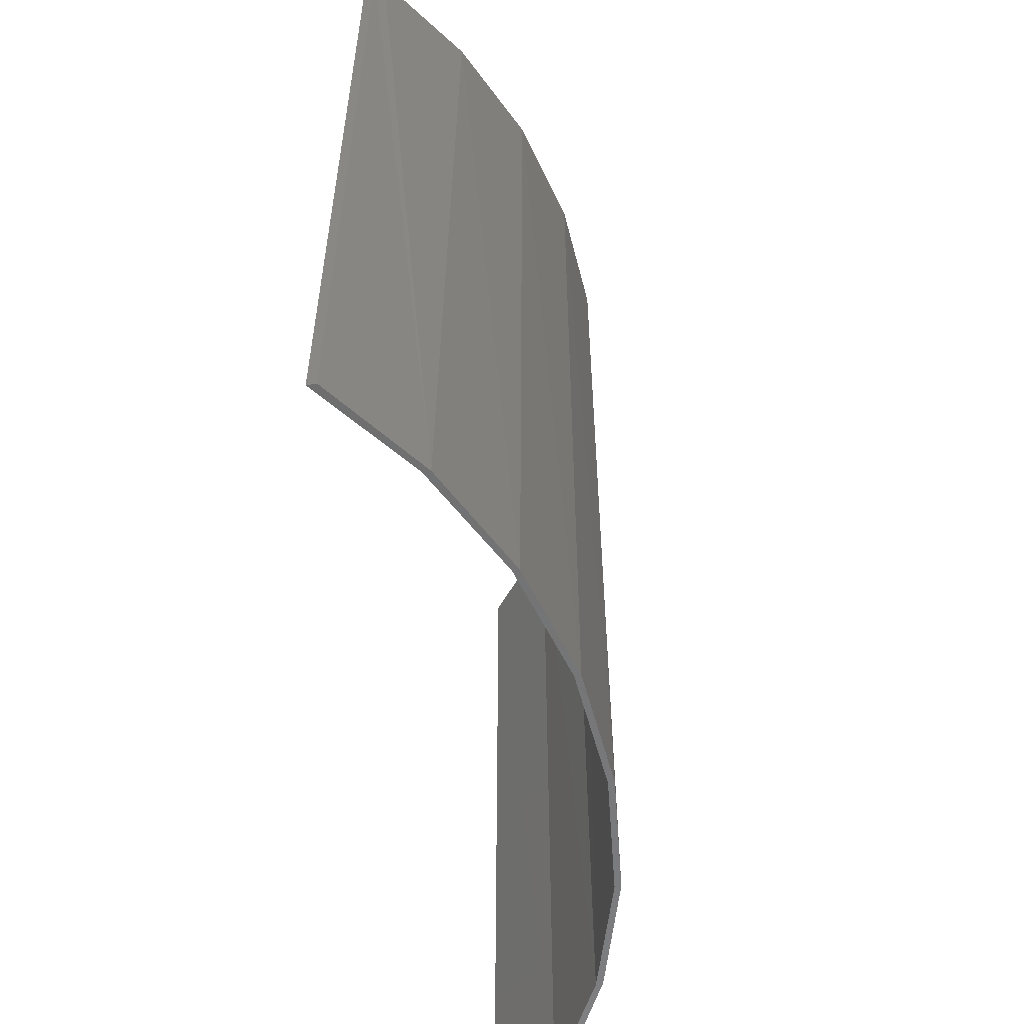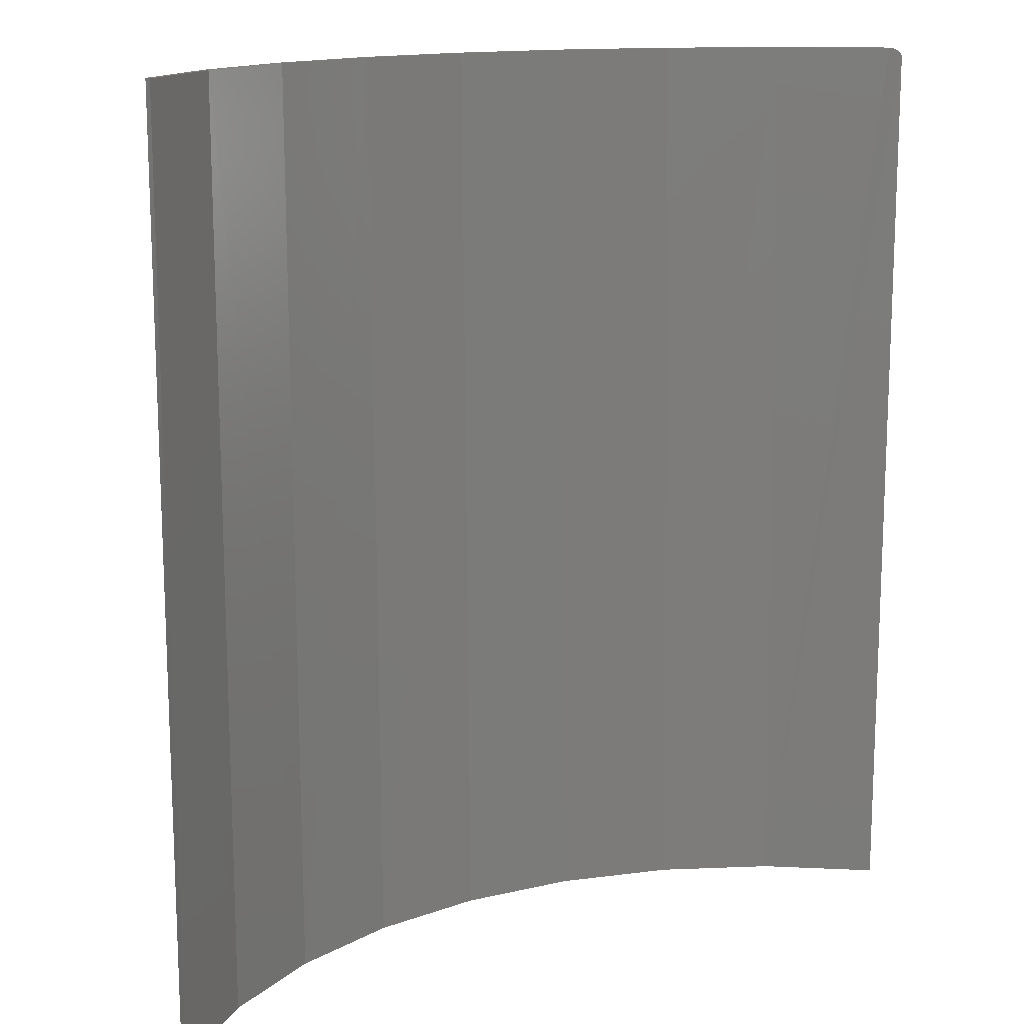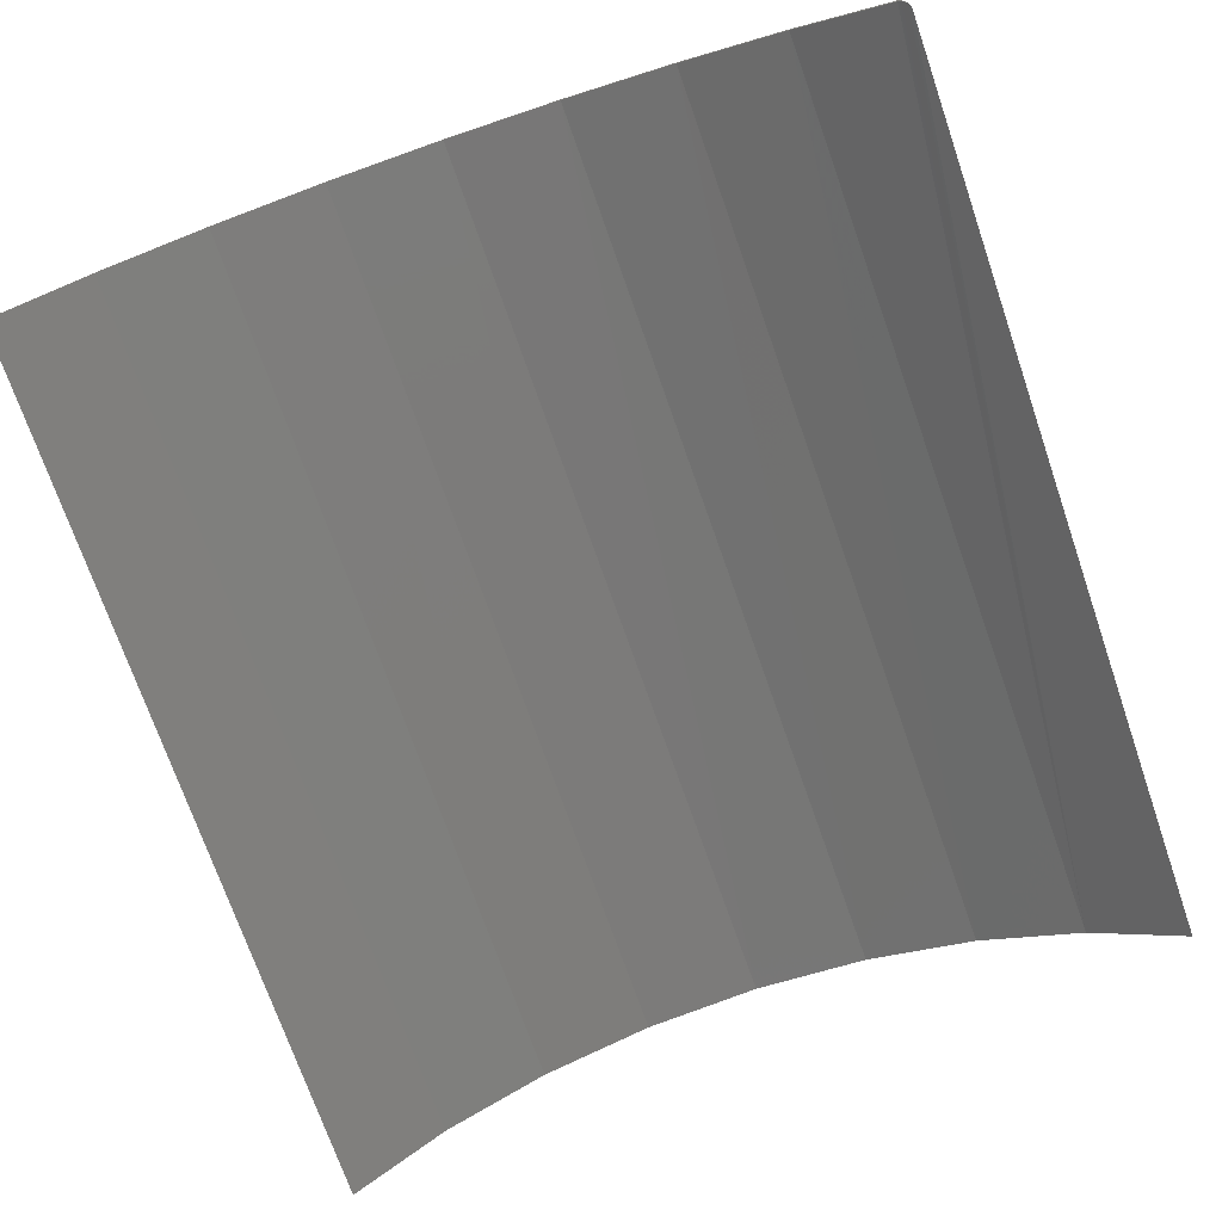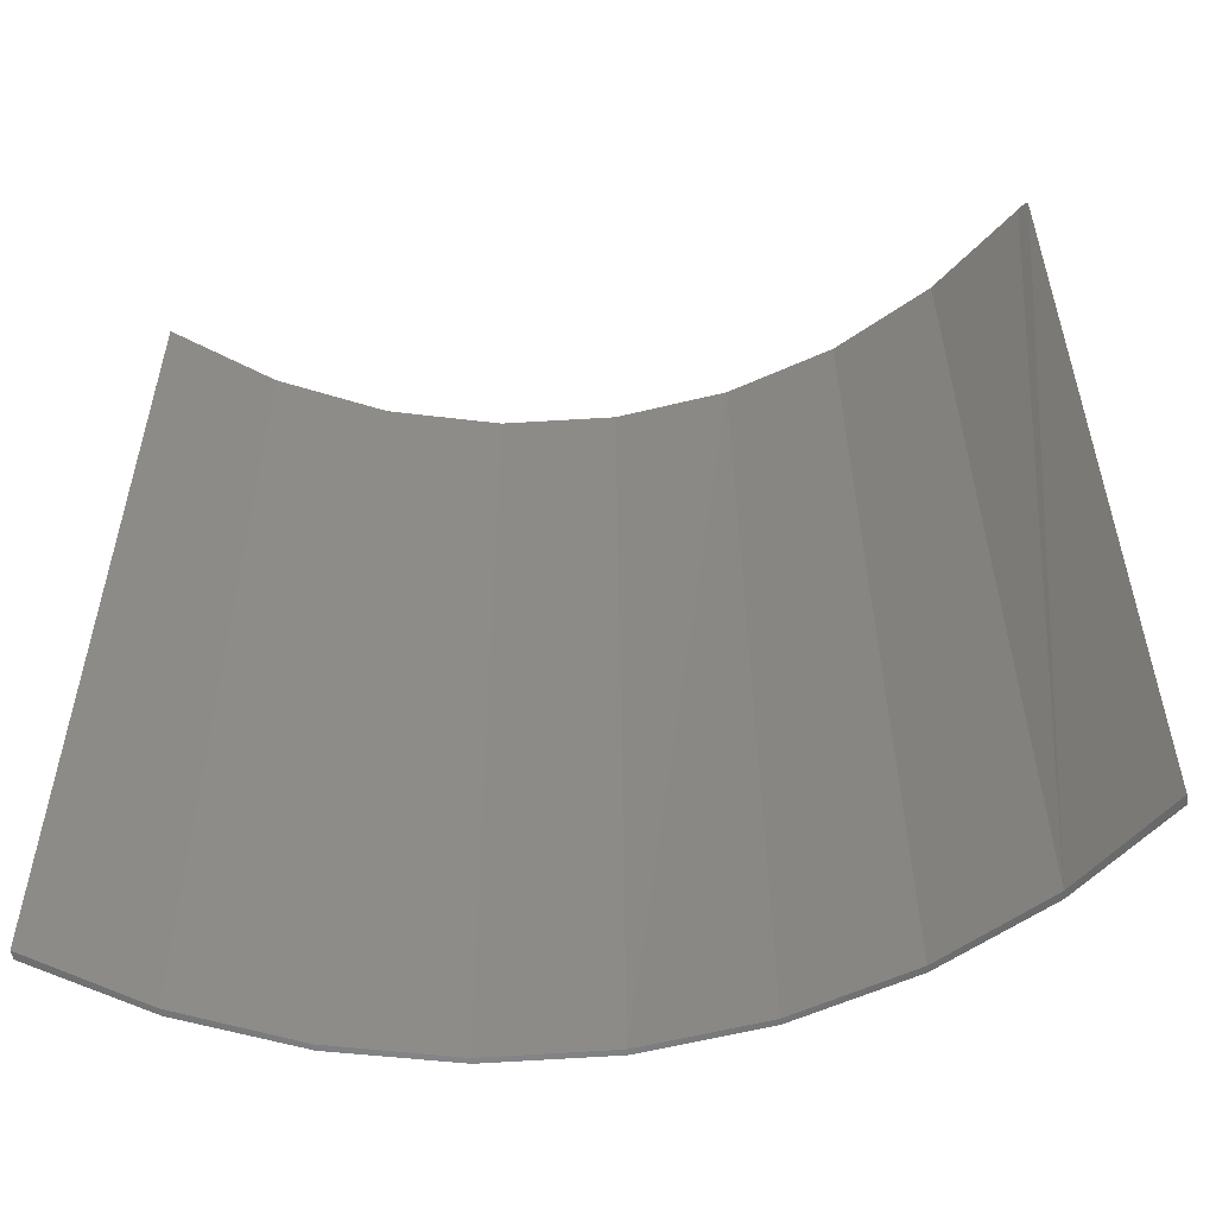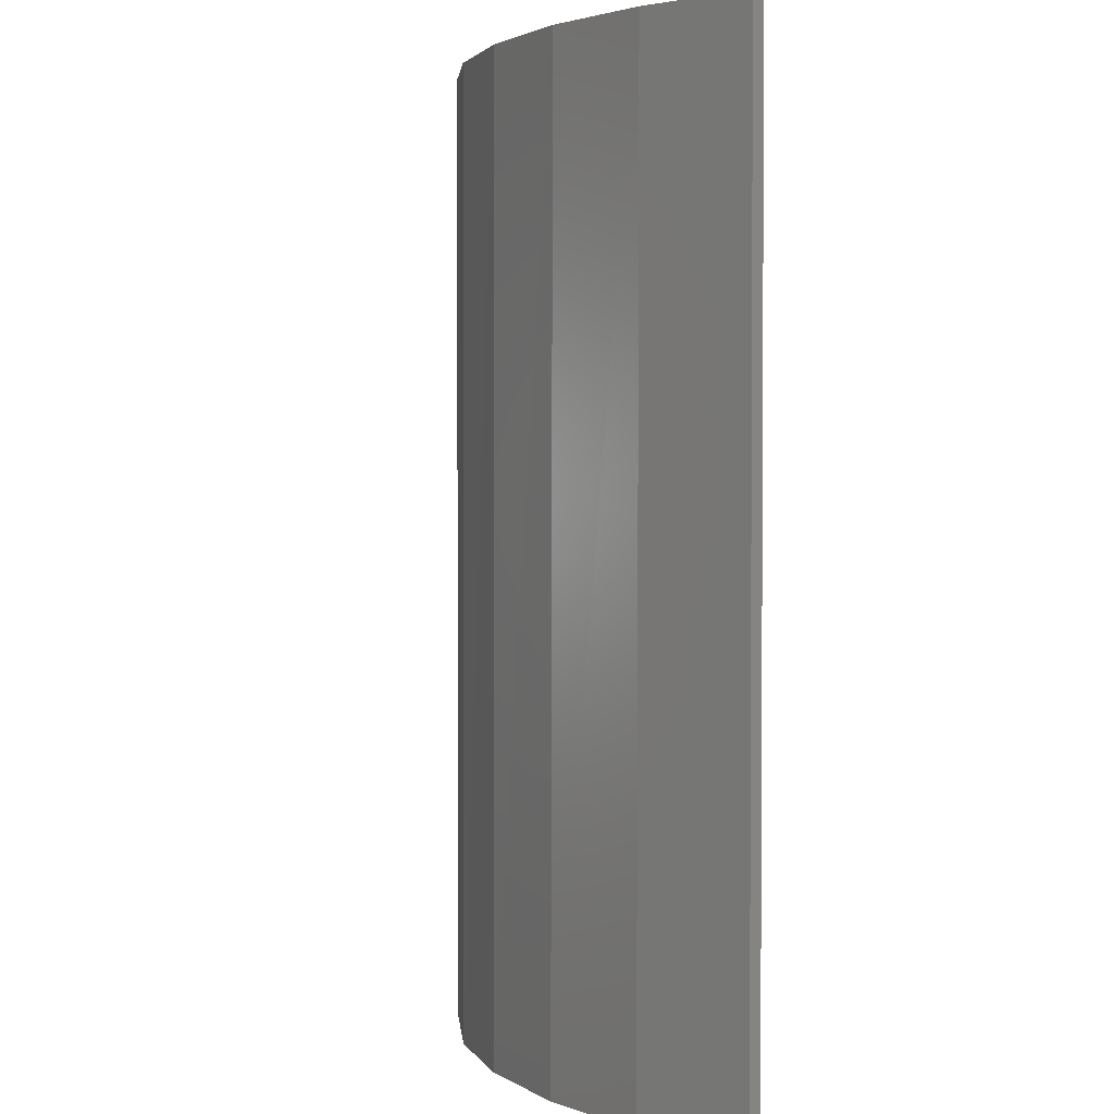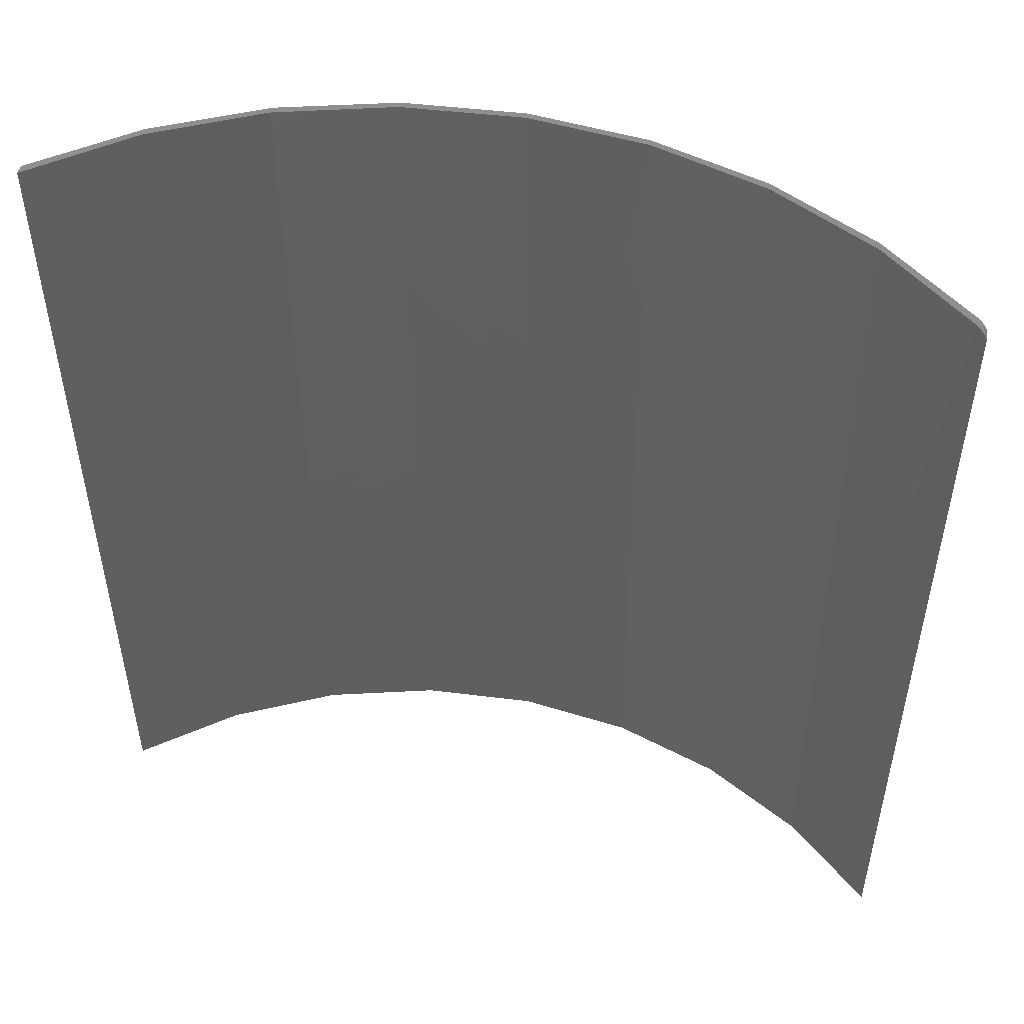
<metadata>
{"format":"stl","ext":"stl","renderer":"f3d","projection":"perspective","resolution":1024,"background":"white","views":[{"elev":-57.8,"azim":99.6,"up":"+Z"},{"elev":14.2,"azim":-32.8,"up":"+Z"},{"elev":-72.5,"azim":19.0,"up":"+Y"},{"elev":-55.2,"azim":9.8,"up":"+Z"},{"elev":2.3,"azim":-99.9,"up":"+Z"},{"elev":50.9,"azim":13.3,"up":"+Z"}]}
</metadata>
<code>
# stl→obj: 52 verts, 100 faces
v -0.3438 0.3589 0.75
v -0.27 0.411 0.75
v -0.2696 0.4173 0.75
v -0.3438 0.3516 0.75
v 0.3438 0.3662 0.75
v 0.2687 0.4168 0.75
v 0.3438 0.359 0.75
v 0.2683 0.423 0.75
v -0.001495 0.493 0.75
v -0.001434 0.4979 0.75
v -0.09535 0.488 0.75
v -0.09568 0.483 0.75
v -0.1858 0.4609 0.75
v -0.1863 0.4553 0.75
v 0.09267 0.49 0.75
v 0.09289 0.4851 0.75
v 0.1837 0.4648 0.75
v 0.1841 0.4593 0.75
v -0.09171 0.4838 0
v -0.1838 0.4563 0
v 0.003906 0.4931 0
v 0.09953 0.4838 0
v 0.1916 0.4563 0
v 0.3512 0.3519 0.7444
v 0.3501 0.3529 0.7467
v 0.3516 0.3516 0.7422
v 0.2767 0.4117 0
v 0.3516 0.3516 0
v 0.3493 0.3537 0.7476
v 0.3484 0.3546 0.7485
v 0.3473 0.3556 0.7491
v 0.3462 0.3567 0.7496
v 0.345 0.3579 0.7499
v -0.2688 0.4117 0
v -0.3438 0.3516 0
v 0.003906 0.4979 0
v 0.09923 0.4888 0
v 0.1911 0.4619 0
v 0.2763 0.418 0
v 0.3451 0.365 0.7499
v 0.3463 0.3639 0.7496
v 0.3474 0.3628 0.7491
v 0.3484 0.3619 0.7485
v 0.3493 0.361 0.7477
v 0.3501 0.3603 0.7468
v 0.3512 0.3592 0.7446
v 0.3516 0.3589 0.7422
v 0.3516 0.3589 0
v -0.3438 0.3589 0
v -0.2684 0.418 0
v -0.1833 0.4619 0
v -0.09142 0.4888 0
f 1 2 3
f 1 4 2
f 5 6 7
f 5 8 6
f 9 10 11
f 9 11 12
f 11 13 12
f 12 13 14
f 14 13 3
f 14 3 2
f 9 15 10
f 15 9 16
f 15 16 17
f 16 18 17
f 8 17 18
f 18 6 8
f 19 12 20
f 9 12 19
f 21 9 19
f 16 9 21
f 22 16 21
f 18 16 22
f 23 18 22
f 6 18 23
f 24 25 26
f 27 28 26
f 27 26 25
f 27 25 29
f 27 29 30
f 27 30 31
f 27 31 32
f 27 32 33
f 27 33 7
f 27 7 6
f 27 6 23
f 12 14 20
f 20 14 2
f 20 2 34
f 34 2 4
f 34 4 35
f 36 15 37
f 37 15 17
f 37 17 38
f 38 17 8
f 39 38 8
f 39 8 5
f 39 5 40
f 39 40 41
f 39 41 42
f 39 42 43
f 39 43 44
f 39 44 45
f 39 45 46
f 39 46 47
f 39 47 48
f 49 1 50
f 50 1 3
f 50 3 51
f 51 3 13
f 51 13 52
f 52 13 11
f 52 11 36
f 36 11 10
f 36 10 15
f 28 48 26
f 26 48 47
f 5 33 40
f 5 7 33
f 24 45 25
f 30 42 31
f 31 42 41
f 31 41 32
f 32 41 40
f 32 40 33
f 26 47 24
f 24 47 46
f 24 46 45
f 25 45 29
f 29 45 44
f 29 44 30
f 30 44 43
f 30 43 42
f 28 27 48
f 27 39 48
f 50 34 49
f 34 35 49
f 36 21 52
f 52 21 19
f 19 51 52
f 20 51 19
f 50 51 20
f 34 50 20
f 36 37 21
f 22 21 37
f 38 22 37
f 38 23 22
f 23 38 39
f 39 27 23
f 49 35 1
f 1 35 4

</code>
